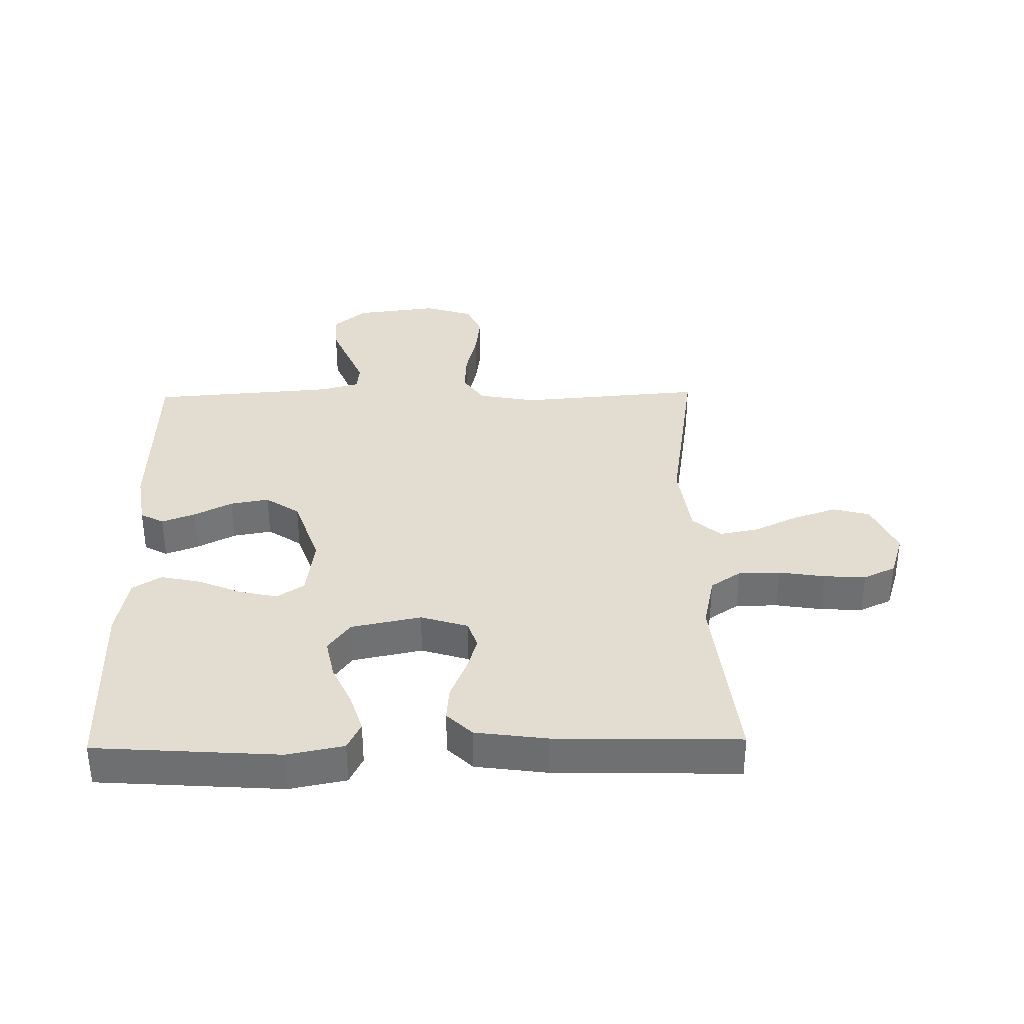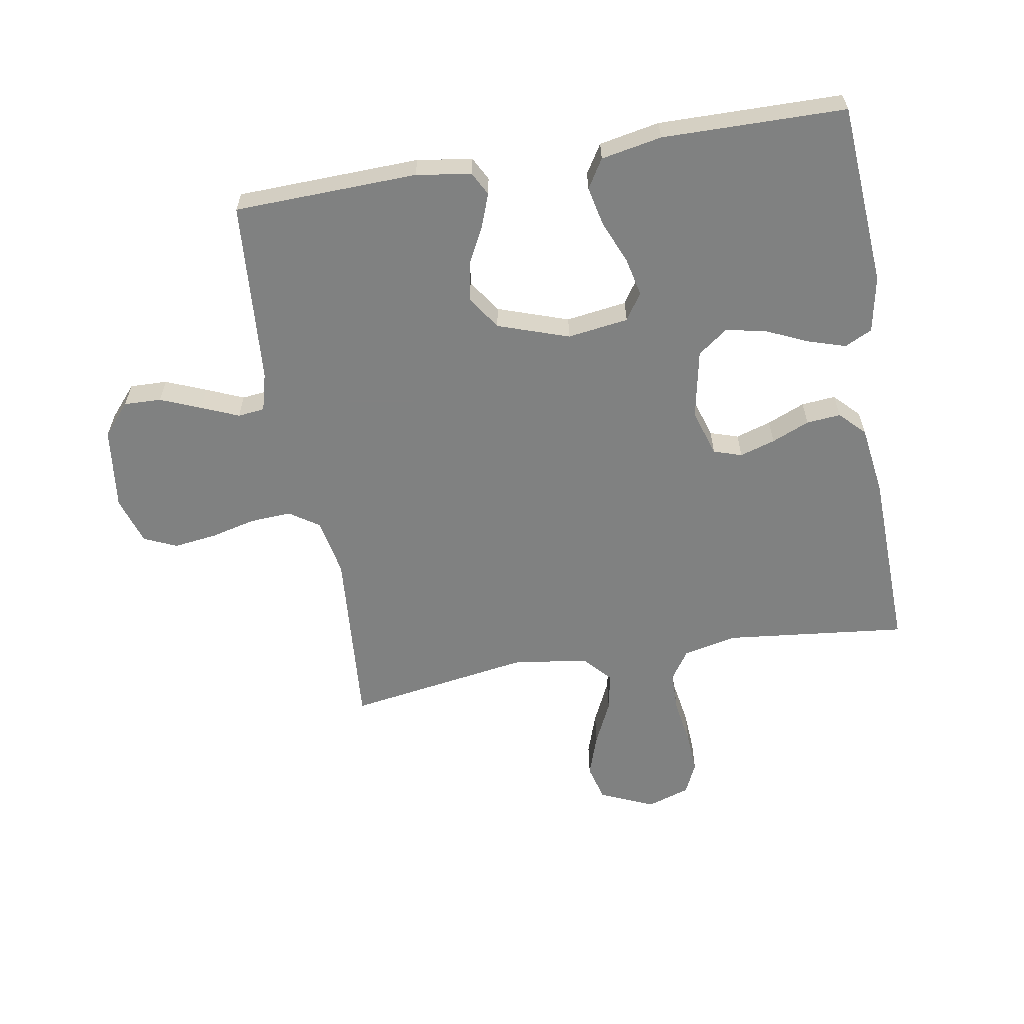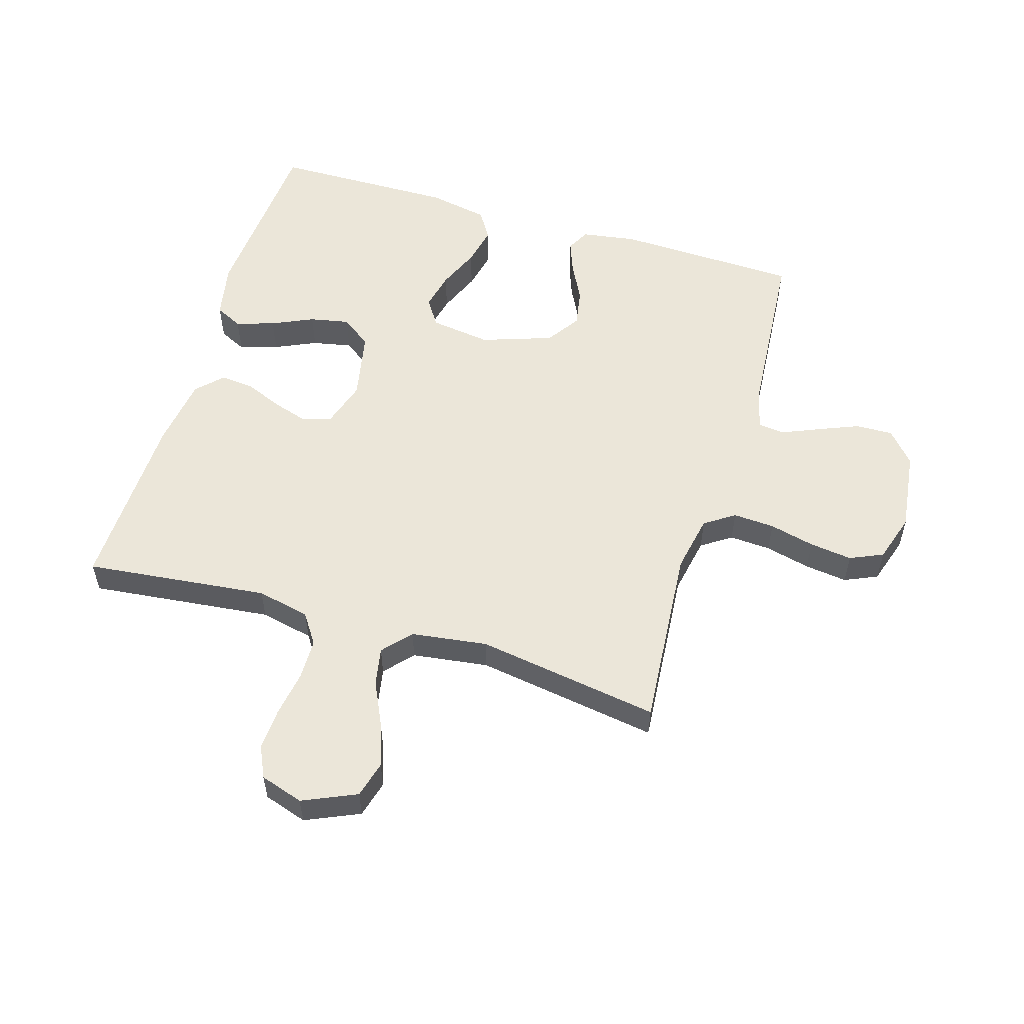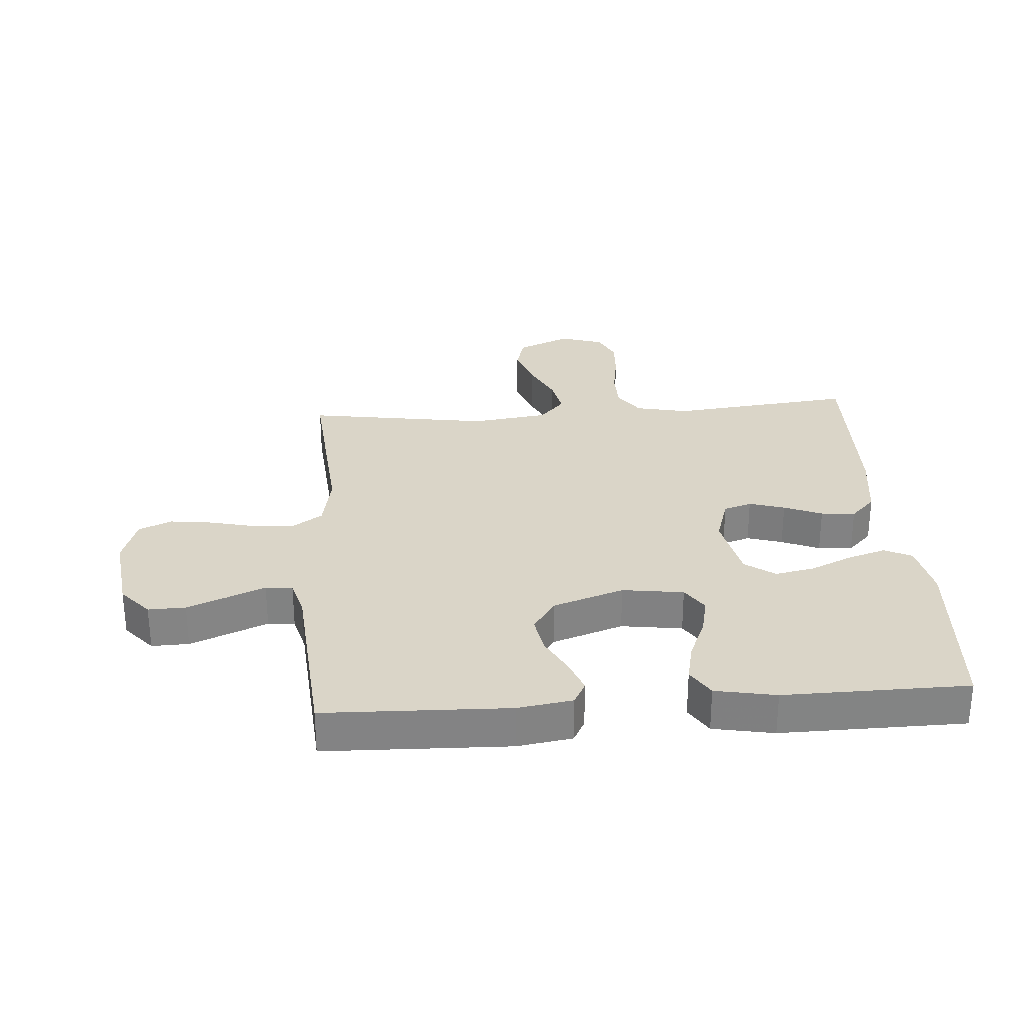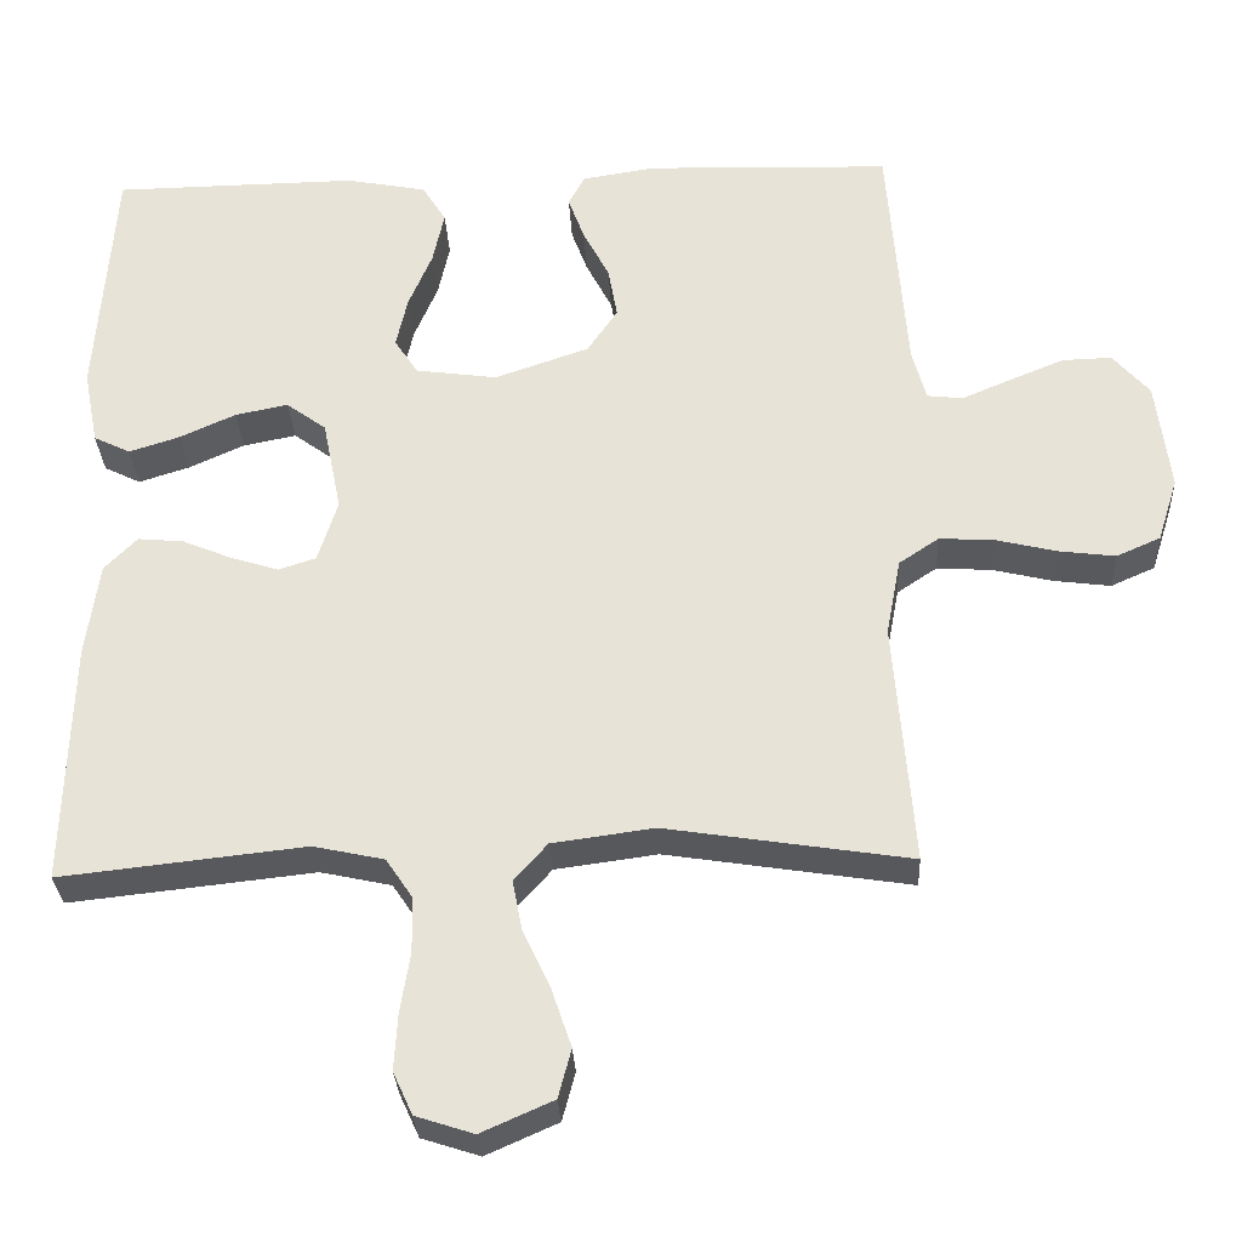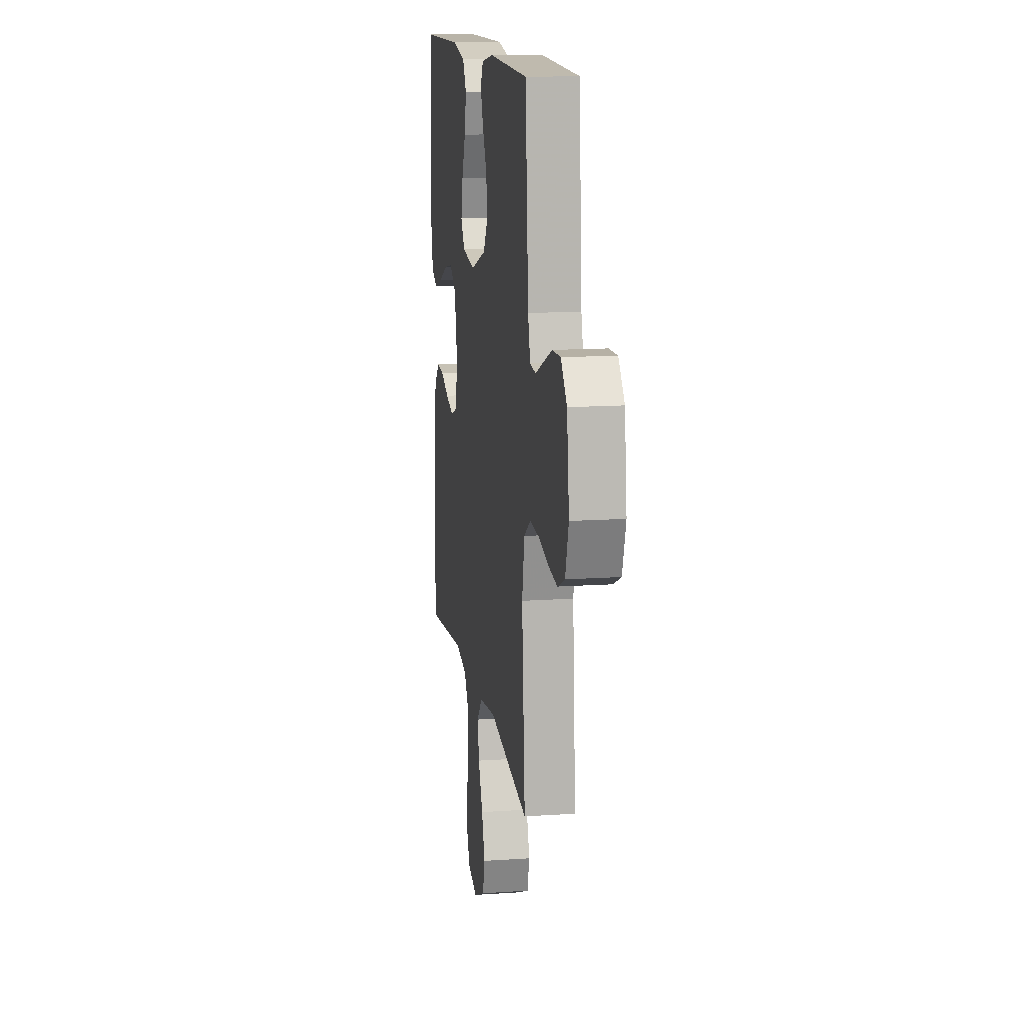
<metadata>
{"format":"obj","ext":"obj","renderer":"f3d","projection":"perspective","resolution":1024,"background":"white","views":[{"elev":35.2,"azim":88.9,"up":"+Y"},{"elev":-60.3,"azim":9.8,"up":"+Y"},{"elev":55.1,"azim":-163.2,"up":"+Y"},{"elev":29.1,"azim":-4.2,"up":"+Y"},{"elev":-30.1,"azim":-177.2,"up":"+Z"},{"elev":13.9,"azim":-98.7,"up":"+Z"}]}
</metadata>
<code>
v -0.5 0.07 -0.5
v -0.476 0.07 -0.2
v -0.494 0.07 -0.105
v -0.543 0.07 -0.072
v -0.611 0.07 -0.076
v -0.685 0.07 -0.094
v -0.755 0.07 -0.103
v -0.809 0.07 -0.079
v -0.834 0.07 0
v -0.817 0.07 0.135
v -0.772 0.07 0.187
v -0.711 0.07 0.185
v -0.645 0.07 0.158
v -0.584 0.07 0.132
v -0.54 0.07 0.137
v -0.523 0.07 0.2
v -0.5 0.07 0.5
v -0.2 0.07 0.509
v -0.11 0.07 0.495
v -0.09 0.07 0.457
v -0.11 0.07 0.403
v -0.142 0.07 0.341
v -0.153 0.07 0.278
v -0.116 0.07 0.223
v 0 0.07 0.183
v 0.1 0.07 0.197
v 0.129 0.07 0.241
v 0.115 0.07 0.304
v 0.086 0.07 0.373
v 0.072 0.07 0.438
v 0.101 0.07 0.485
v 0.2 0.07 0.504
v 0.5 0.07 0.5
v 0.521 0.07 0.2
v 0.503 0.07 0.108
v 0.458 0.07 0.086
v 0.395 0.07 0.106
v 0.327 0.07 0.137
v 0.262 0.07 0.15
v 0.213 0.07 0.114
v 0.19 0.07 0
v 0.214 0.07 -0.077
v 0.26 0.07 -0.092
v 0.318 0.07 -0.074
v 0.38 0.07 -0.048
v 0.436 0.07 -0.043
v 0.476 0.07 -0.084
v 0.492 0.07 -0.2
v 0.5 0.07 -0.5
v 0.2 0.07 -0.467
v 0.113 0.07 -0.486
v 0.08 0.07 -0.535
v 0.079 0.07 -0.603
v 0.091 0.07 -0.677
v 0.095 0.07 -0.746
v 0.071 0.07 -0.798
v 0 0.07 -0.821
v -0.088 0.07 -0.782
v -0.104 0.07 -0.722
v -0.08 0.07 -0.651
v -0.046 0.07 -0.579
v -0.034 0.07 -0.516
v -0.075 0.07 -0.47
v -0.2 0.07 -0.453
v -0.5 0 -0.5
v -0.476 0 -0.2
v -0.494 0 -0.105
v -0.543 0 -0.072
v -0.611 0 -0.076
v -0.685 0 -0.094
v -0.755 0 -0.103
v -0.809 0 -0.079
v -0.834 0 0
v -0.817 0 0.135
v -0.772 0 0.187
v -0.711 0 0.185
v -0.645 0 0.158
v -0.584 0 0.132
v -0.54 0 0.137
v -0.523 0 0.2
v -0.5 0 0.5
v -0.2 0 0.509
v -0.11 0 0.495
v -0.09 0 0.457
v -0.11 0 0.403
v -0.142 0 0.341
v -0.153 0 0.278
v -0.116 0 0.223
v 0 0 0.183
v 0.1 0 0.197
v 0.129 0 0.241
v 0.115 0 0.304
v 0.086 0 0.373
v 0.072 0 0.438
v 0.101 0 0.485
v 0.2 0 0.504
v 0.5 0 0.5
v 0.521 0 0.2
v 0.503 0 0.108
v 0.458 0 0.086
v 0.395 0 0.106
v 0.327 0 0.137
v 0.262 0 0.15
v 0.213 0 0.114
v 0.19 0 0
v 0.214 0 -0.077
v 0.26 0 -0.092
v 0.318 0 -0.074
v 0.38 0 -0.048
v 0.436 0 -0.043
v 0.476 0 -0.084
v 0.492 0 -0.2
v 0.5 0 -0.5
v 0.2 0 -0.467
v 0.113 0 -0.486
v 0.08 0 -0.535
v 0.079 0 -0.603
v 0.091 0 -0.677
v 0.095 0 -0.746
v 0.071 0 -0.798
v 0 0 -0.821
v -0.088 0 -0.782
v -0.104 0 -0.722
v -0.08 0 -0.651
v -0.046 0 -0.579
v -0.034 0 -0.516
v -0.075 0 -0.47
v -0.2 0 -0.453
f 59 60 61
f 58 59 61
f 57 58 61
f 56 57 61
f 55 56 61
f 54 55 61
f 53 54 61
f 52 53 61 62
f 51 52 62 63
f 48 49 50
f 47 48 50
f 46 47 50
f 45 46 50
f 44 45 50
f 51 63 64
f 50 51 64
f 44 50 64
f 43 44 64
f 36 37 38
f 35 36 38
f 34 35 38
f 33 34 38
f 32 33 38
f 31 32 38
f 30 31 38
f 29 30 38
f 28 29 38
f 27 28 38 39
f 26 27 39 40
f 20 21 22
f 19 20 22
f 18 19 22
f 17 18 22
f 16 17 22
f 15 16 22 23
f 12 13 14
f 11 12 14
f 10 11 14
f 9 10 14
f 8 9 14
f 7 8 14
f 6 7 14
f 5 6 14
f 4 5 14 15
f 15 23 24
f 4 15 24
f 3 4 24
f 64 1 2
f 43 64 2
f 42 43 2
f 25 26 40 41
f 25 41 42
f 24 25 42
f 3 24 42
f 2 3 42
f 125 124 123
f 125 123 122
f 125 122 121
f 125 121 120
f 125 120 119
f 125 119 118
f 125 118 117
f 126 125 117 116
f 127 126 116 115
f 114 113 112
f 114 112 111
f 114 111 110
f 114 110 109
f 114 109 108
f 128 127 115
f 128 115 114
f 128 114 108
f 128 108 107
f 102 101 100
f 102 100 99
f 102 99 98
f 102 98 97
f 102 97 96
f 102 96 95
f 102 95 94
f 102 94 93
f 102 93 92
f 103 102 92 91
f 104 103 91 90
f 86 85 84
f 86 84 83
f 86 83 82
f 86 82 81
f 86 81 80
f 87 86 80 79
f 78 77 76
f 78 76 75
f 78 75 74
f 78 74 73
f 78 73 72
f 78 72 71
f 78 71 70
f 78 70 69
f 79 78 69 68
f 88 87 79
f 88 79 68
f 88 68 67
f 66 65 128
f 66 128 107
f 66 107 106
f 105 104 90 89
f 106 105 89
f 106 89 88
f 106 88 67
f 106 67 66
f 1 65 66 2
f 2 66 67 3
f 3 67 68 4
f 4 68 69 5
f 5 69 70 6
f 6 70 71 7
f 7 71 72 8
f 8 72 73 9
f 9 73 74 10
f 10 74 75 11
f 11 75 76 12
f 12 76 77 13
f 13 77 78 14
f 14 78 79 15
f 15 79 80 16
f 16 80 81 17
f 17 81 82 18
f 18 82 83 19
f 19 83 84 20
f 20 84 85 21
f 21 85 86 22
f 22 86 87 23
f 23 87 88 24
f 24 88 89 25
f 25 89 90 26
f 26 90 91 27
f 27 91 92 28
f 28 92 93 29
f 29 93 94 30
f 30 94 95 31
f 31 95 96 32
f 32 96 97 33
f 33 97 98 34
f 34 98 99 35
f 35 99 100 36
f 36 100 101 37
f 37 101 102 38
f 38 102 103 39
f 39 103 104 40
f 40 104 105 41
f 41 105 106 42
f 42 106 107 43
f 43 107 108 44
f 44 108 109 45
f 45 109 110 46
f 46 110 111 47
f 47 111 112 48
f 48 112 113 49
f 49 113 114 50
f 50 114 115 51
f 51 115 116 52
f 52 116 117 53
f 53 117 118 54
f 54 118 119 55
f 55 119 120 56
f 56 120 121 57
f 57 121 122 58
f 58 122 123 59
f 59 123 124 60
f 60 124 125 61
f 61 125 126 62
f 62 126 127 63
f 63 127 128 64
f 64 128 65 1

</code>
